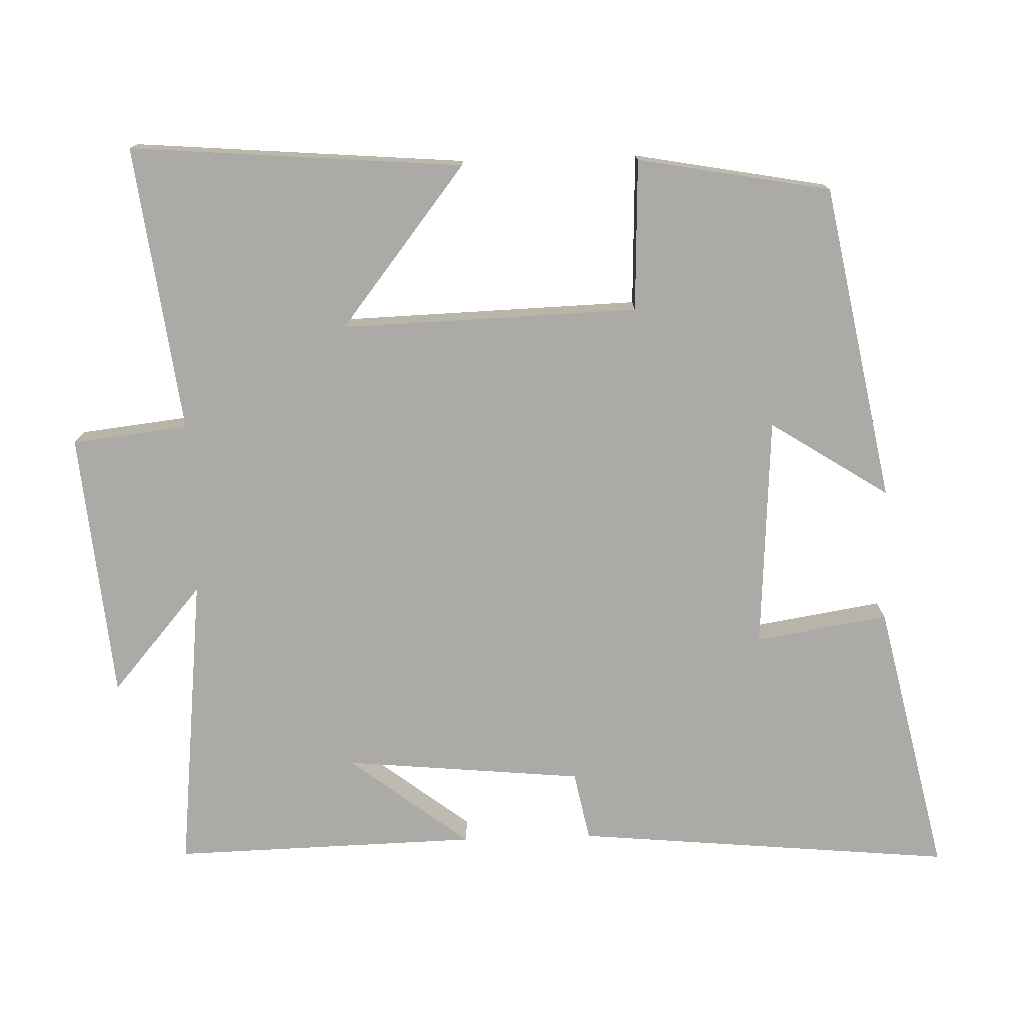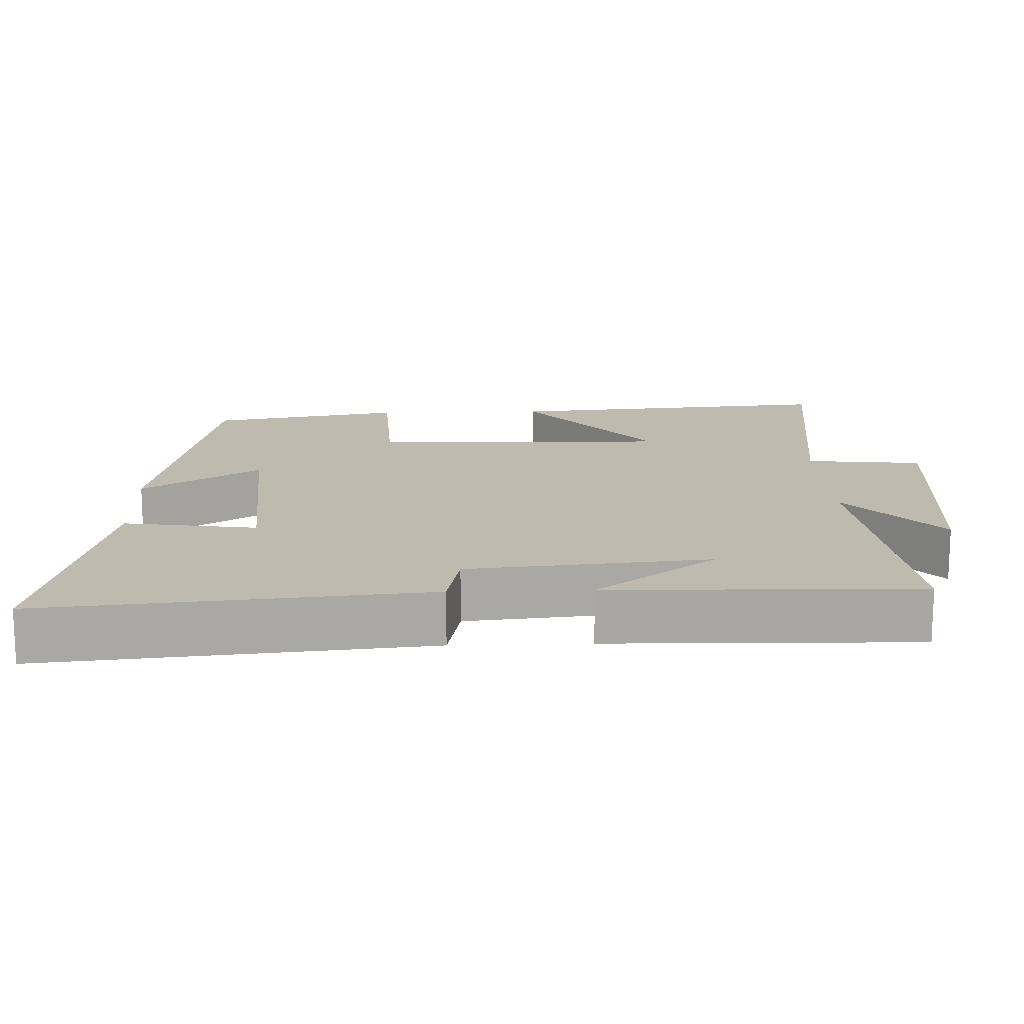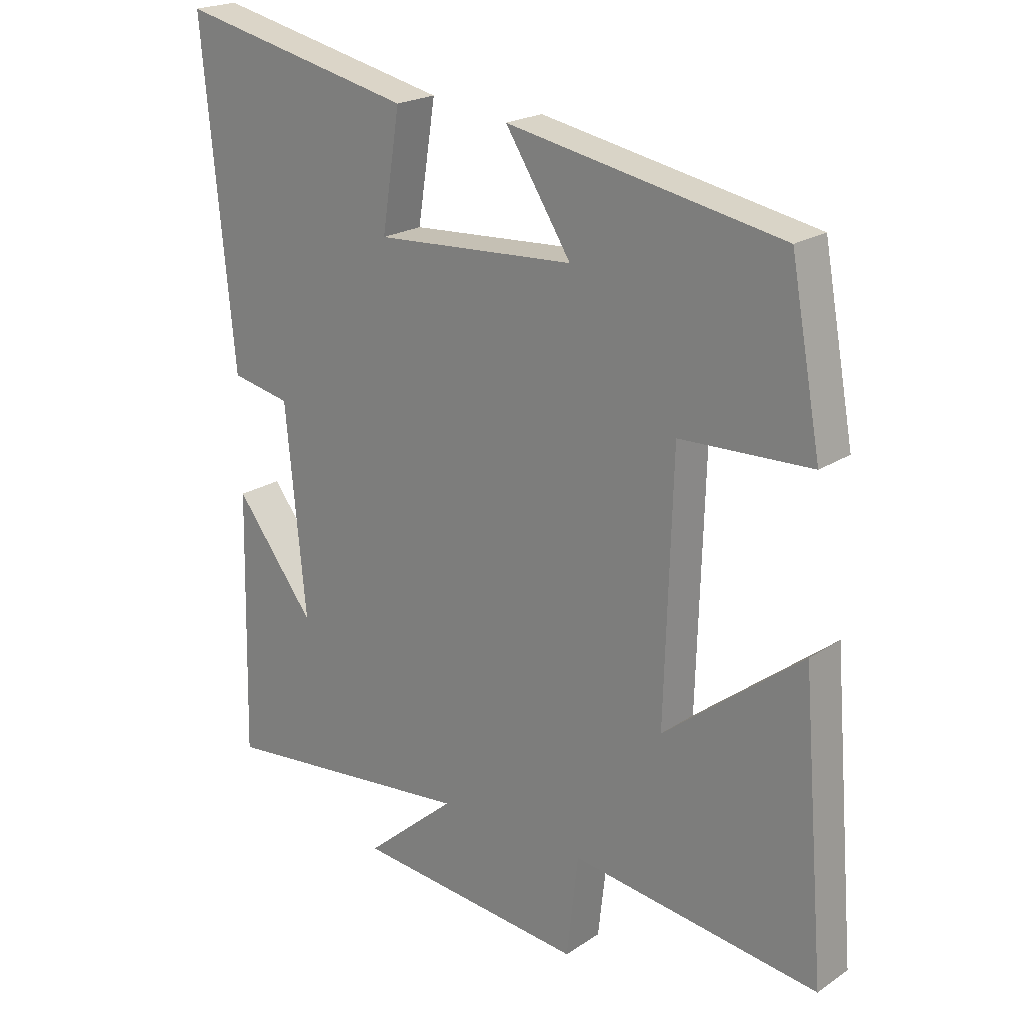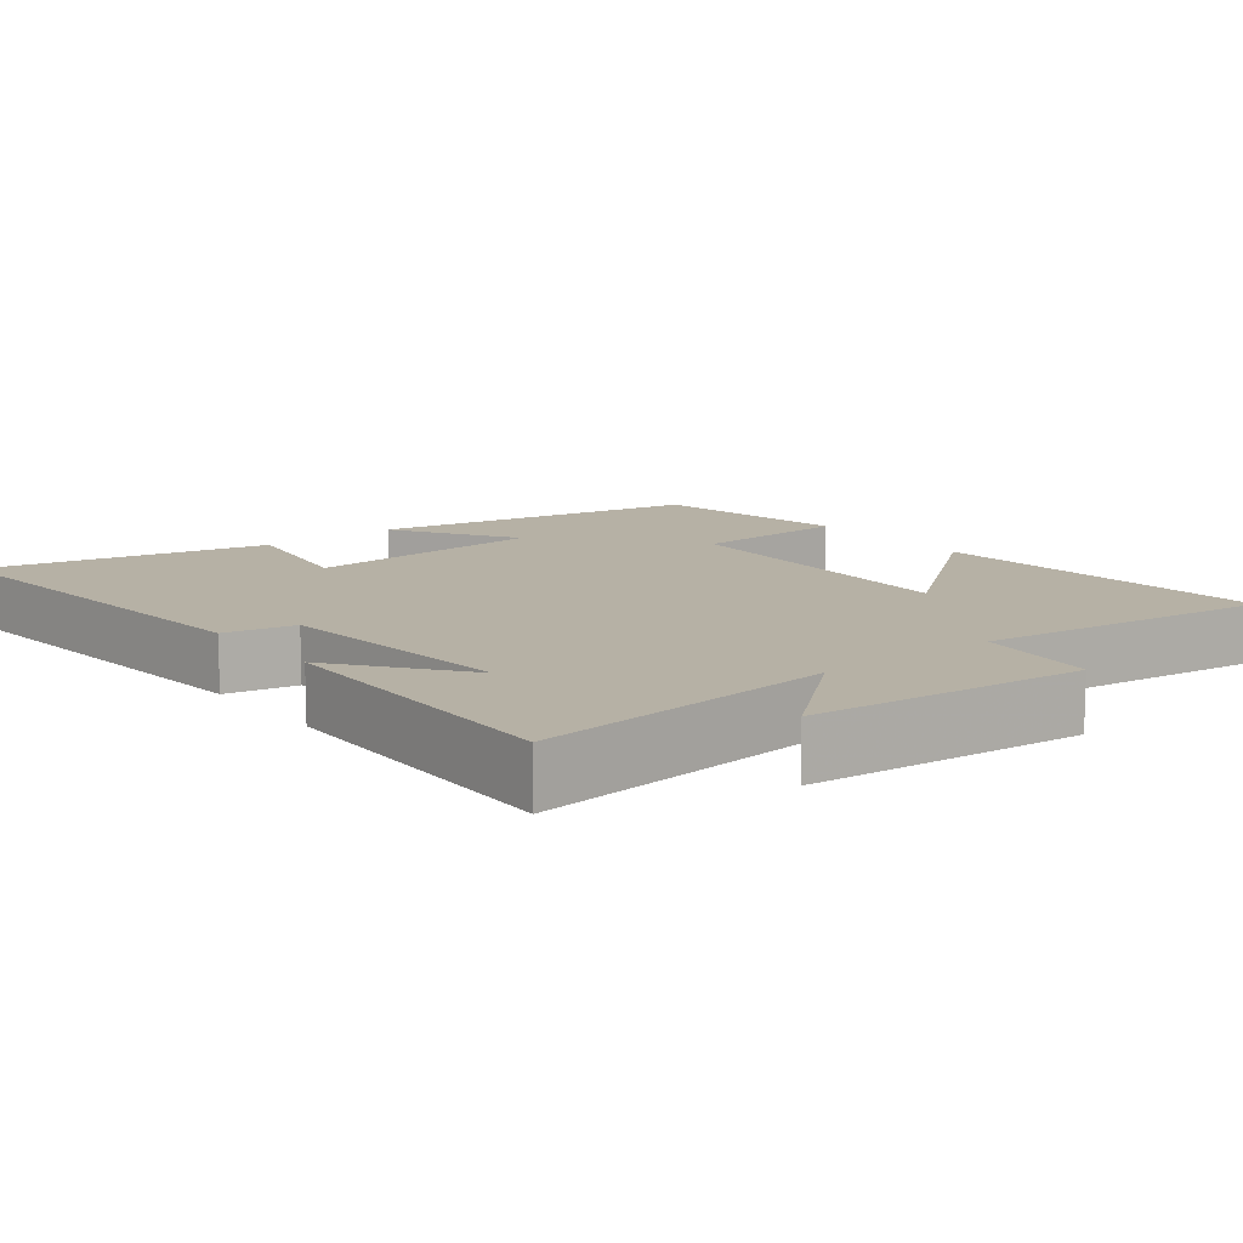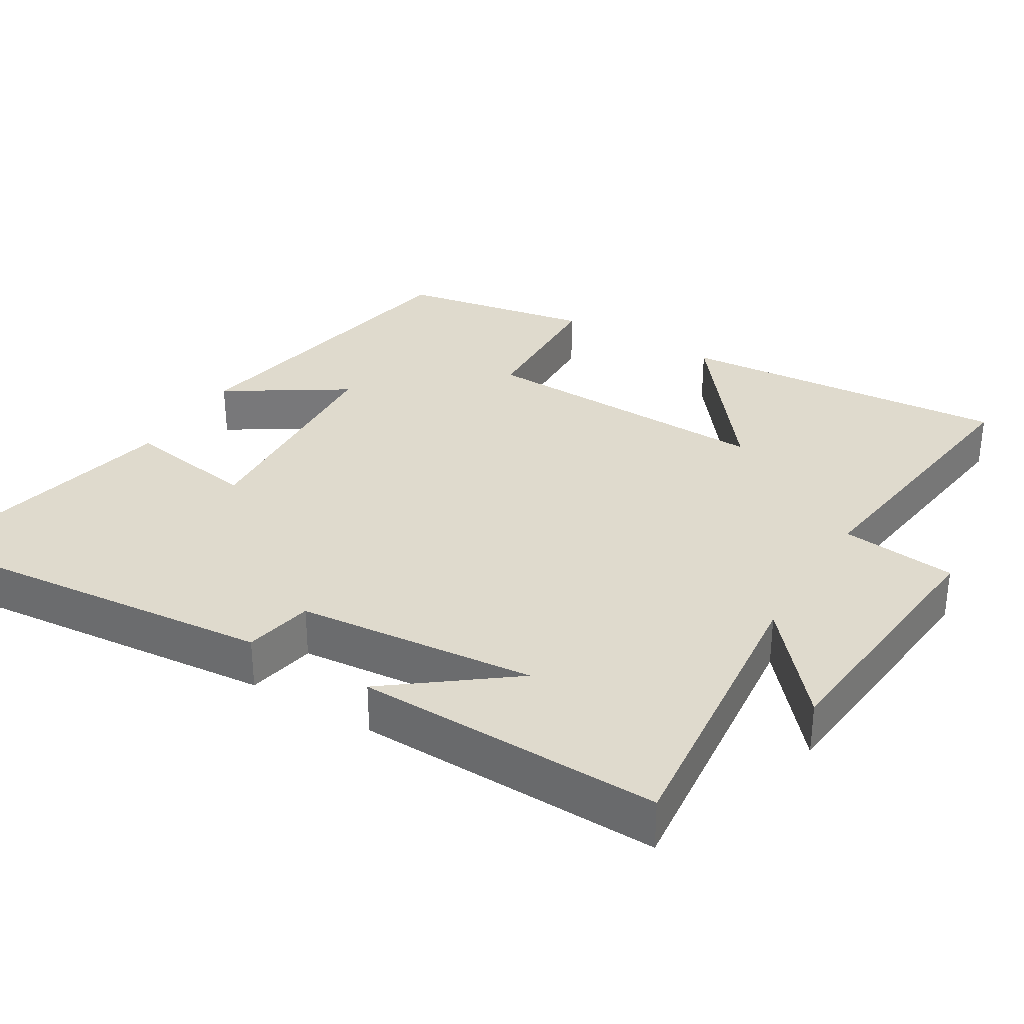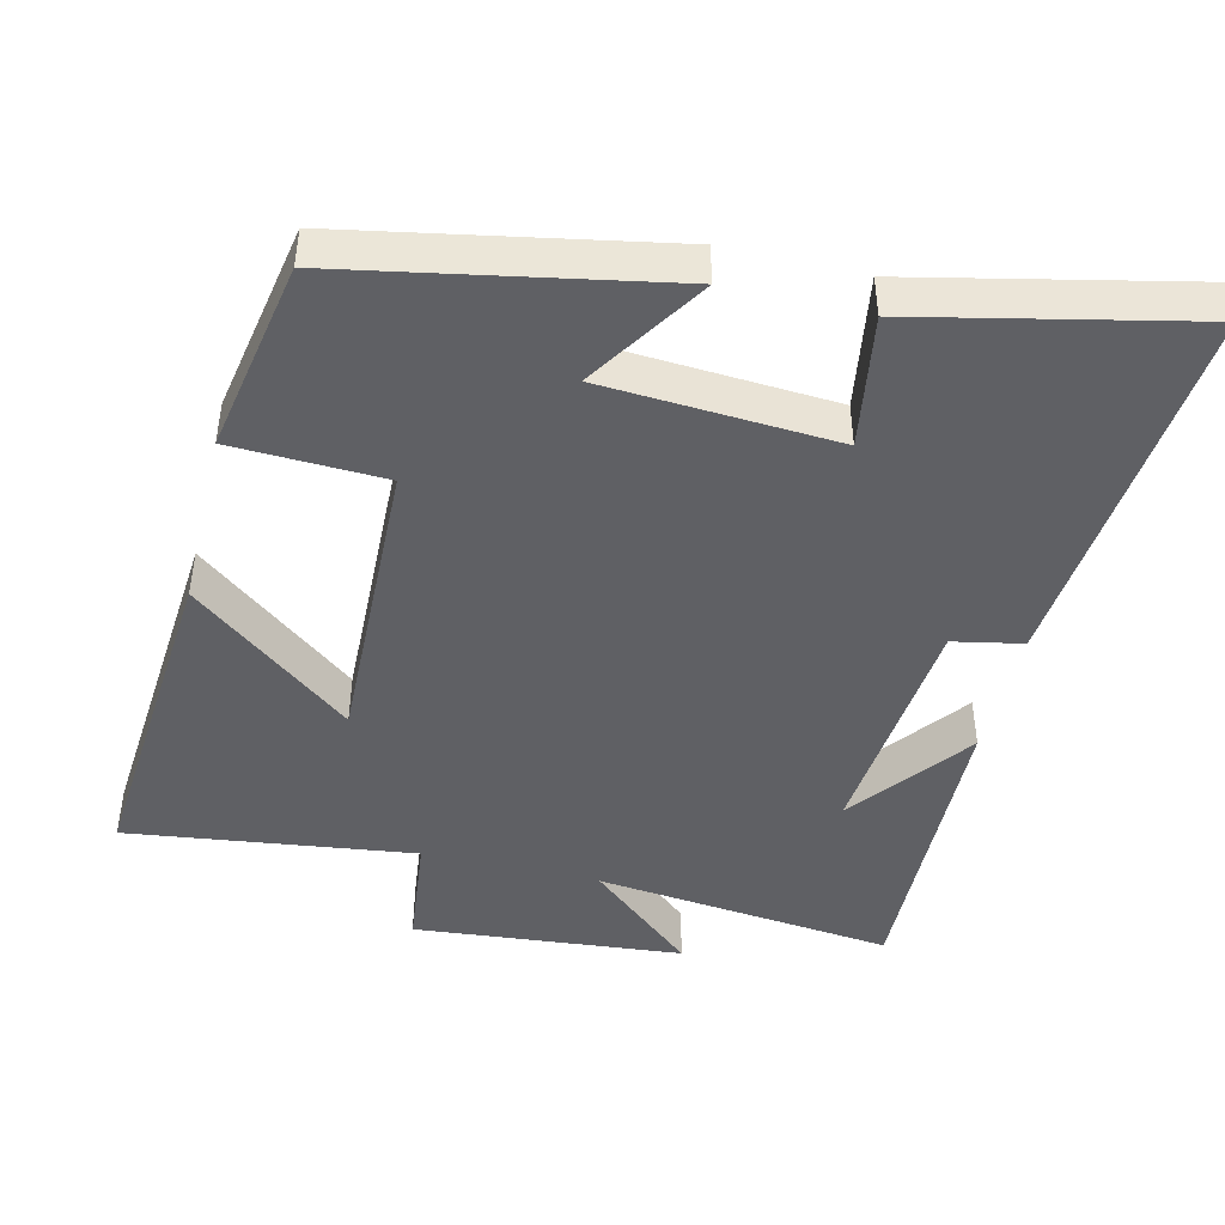
<metadata>
{"format":"obj","ext":"obj","renderer":"f3d","projection":"perspective","resolution":1024,"background":"white","views":[{"elev":-76.0,"azim":-88.2,"up":"+Y"},{"elev":15.4,"azim":87.9,"up":"+Y"},{"elev":21.1,"azim":-139.5,"up":"+Z"},{"elev":12.0,"azim":141.8,"up":"+Y"},{"elev":32.6,"azim":121.2,"up":"+Y"},{"elev":-45.2,"azim":-13.5,"up":"+Y"}]}
</metadata>
<code>
v -0.538 0.07 -0.551
v -0.5 0.07 -0.092
v -0.279 0.07 -0.266
v -0.291 0.07 0.144
v -0.5 0.07 0.152
v -0.451 0.07 0.418
v -0.014 0.07 0.5
v -0.119 0.07 0.337
v 0.201 0.07 0.317
v 0.172 0.07 0.5
v 0.55 0.07 0.583
v 0.5 0.07 0.061
v 0.405 0.07 0.042
v 0.373 0.07 -0.288
v 0.5 0.07 -0.123
v 0.51 0.07 -0.544
v 0.099 0.07 -0.5
v 0.245 0.07 -0.626
v -0.125 0.07 -0.66
v -0.143 0.07 -0.5
v -0.538 0 -0.551
v -0.5 0 -0.092
v -0.279 0 -0.266
v -0.291 0 0.144
v -0.5 0 0.152
v -0.451 0 0.418
v -0.014 0 0.5
v -0.119 0 0.337
v 0.201 0 0.317
v 0.172 0 0.5
v 0.55 0 0.583
v 0.5 0 0.061
v 0.405 0 0.042
v 0.373 0 -0.288
v 0.5 0 -0.123
v 0.51 0 -0.544
v 0.099 0 -0.5
v 0.245 0 -0.626
v -0.125 0 -0.66
v -0.143 0 -0.5
f 17 18 19 20
f 14 15 16
f 14 16 17
f 13 14 17 20
f 9 10 11 12
f 8 9 12 13
f 5 6 7 8
f 4 5 8
f 3 4 8 13
f 20 1 2 3
f 3 13 20
f 40 39 38 37
f 36 35 34
f 37 36 34
f 40 37 34 33
f 32 31 30 29
f 33 32 29 28
f 28 27 26 25
f 28 25 24
f 33 28 24 23
f 23 22 21 40
f 40 33 23
f 1 21 22 2
f 2 22 23 3
f 3 23 24 4
f 4 24 25 5
f 5 25 26 6
f 6 26 27 7
f 7 27 28 8
f 8 28 29 9
f 9 29 30 10
f 10 30 31 11
f 11 31 32 12
f 12 32 33 13
f 13 33 34 14
f 14 34 35 15
f 15 35 36 16
f 16 36 37 17
f 17 37 38 18
f 18 38 39 19
f 19 39 40 20
f 20 40 21 1

</code>
